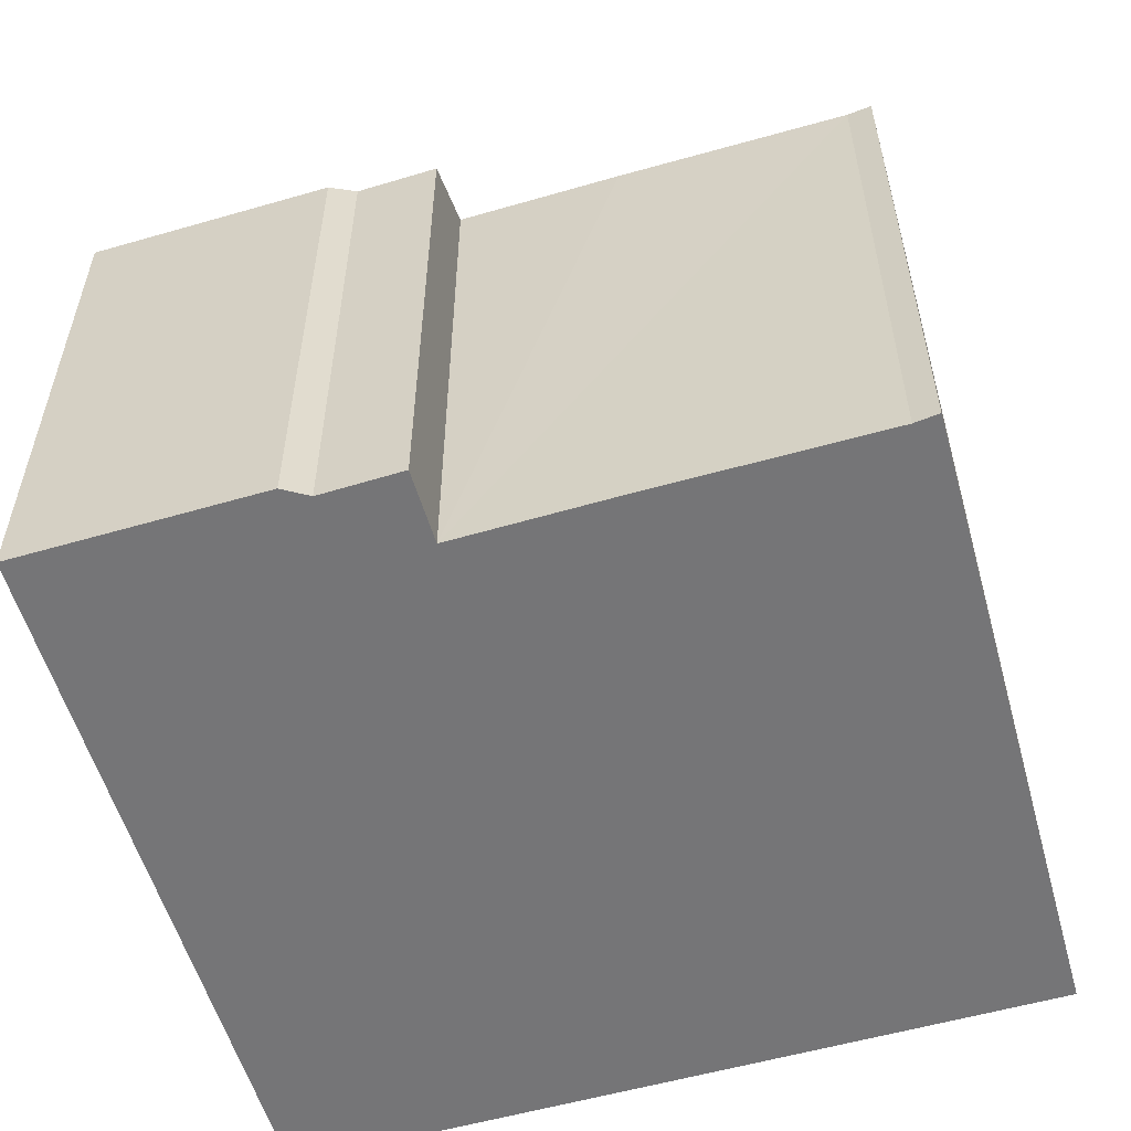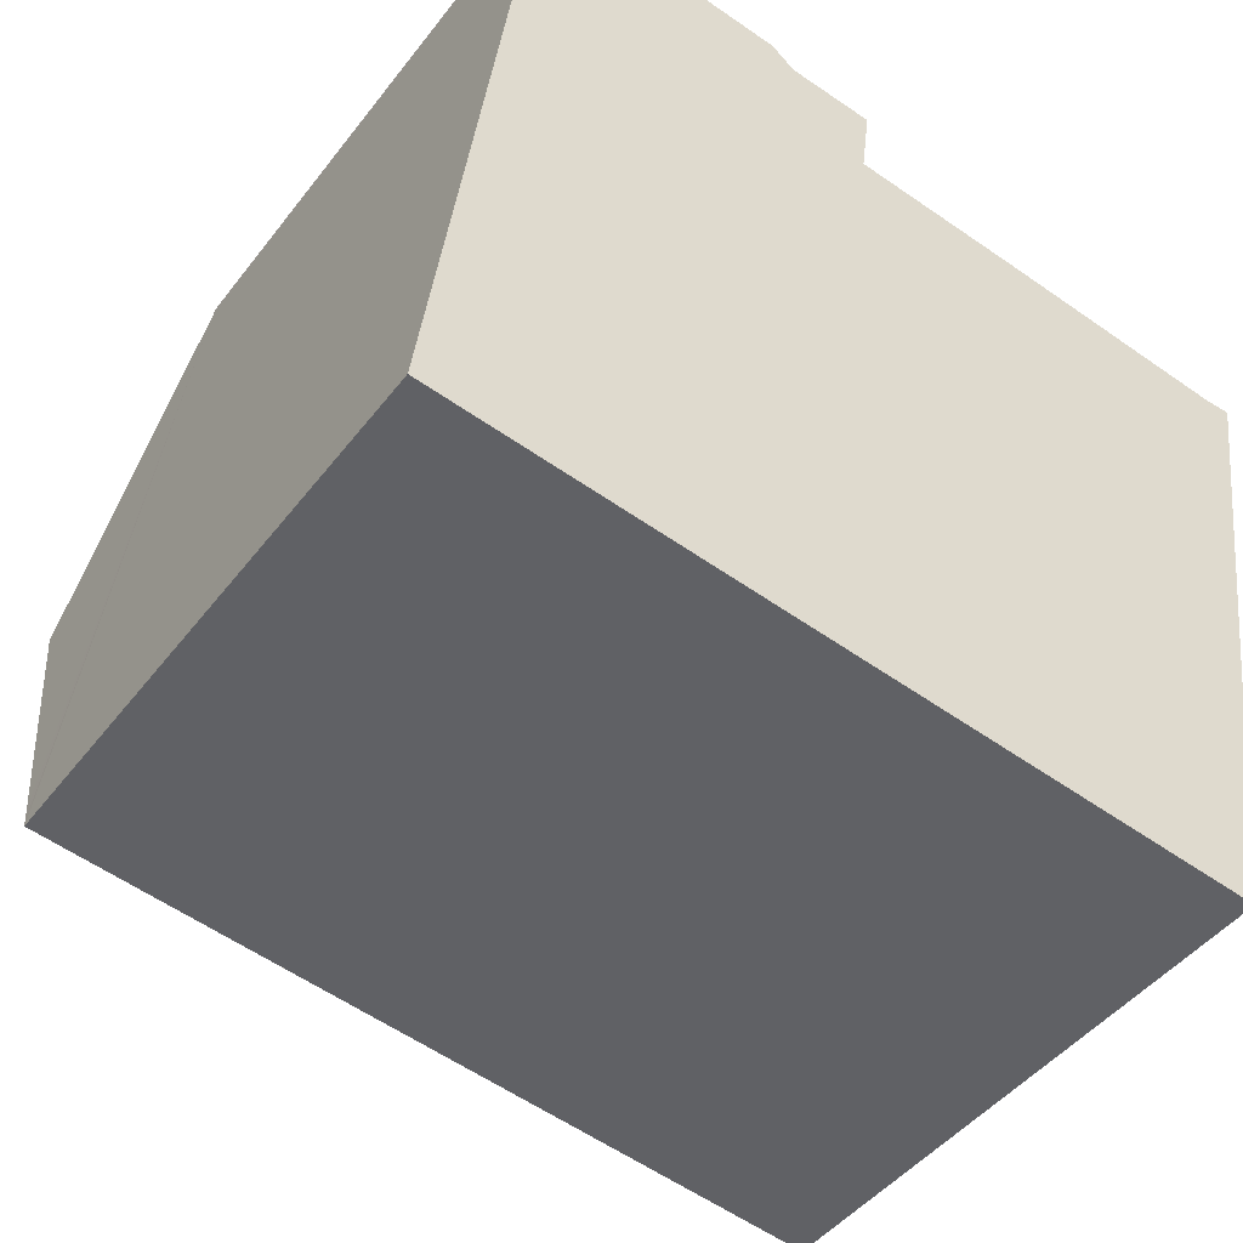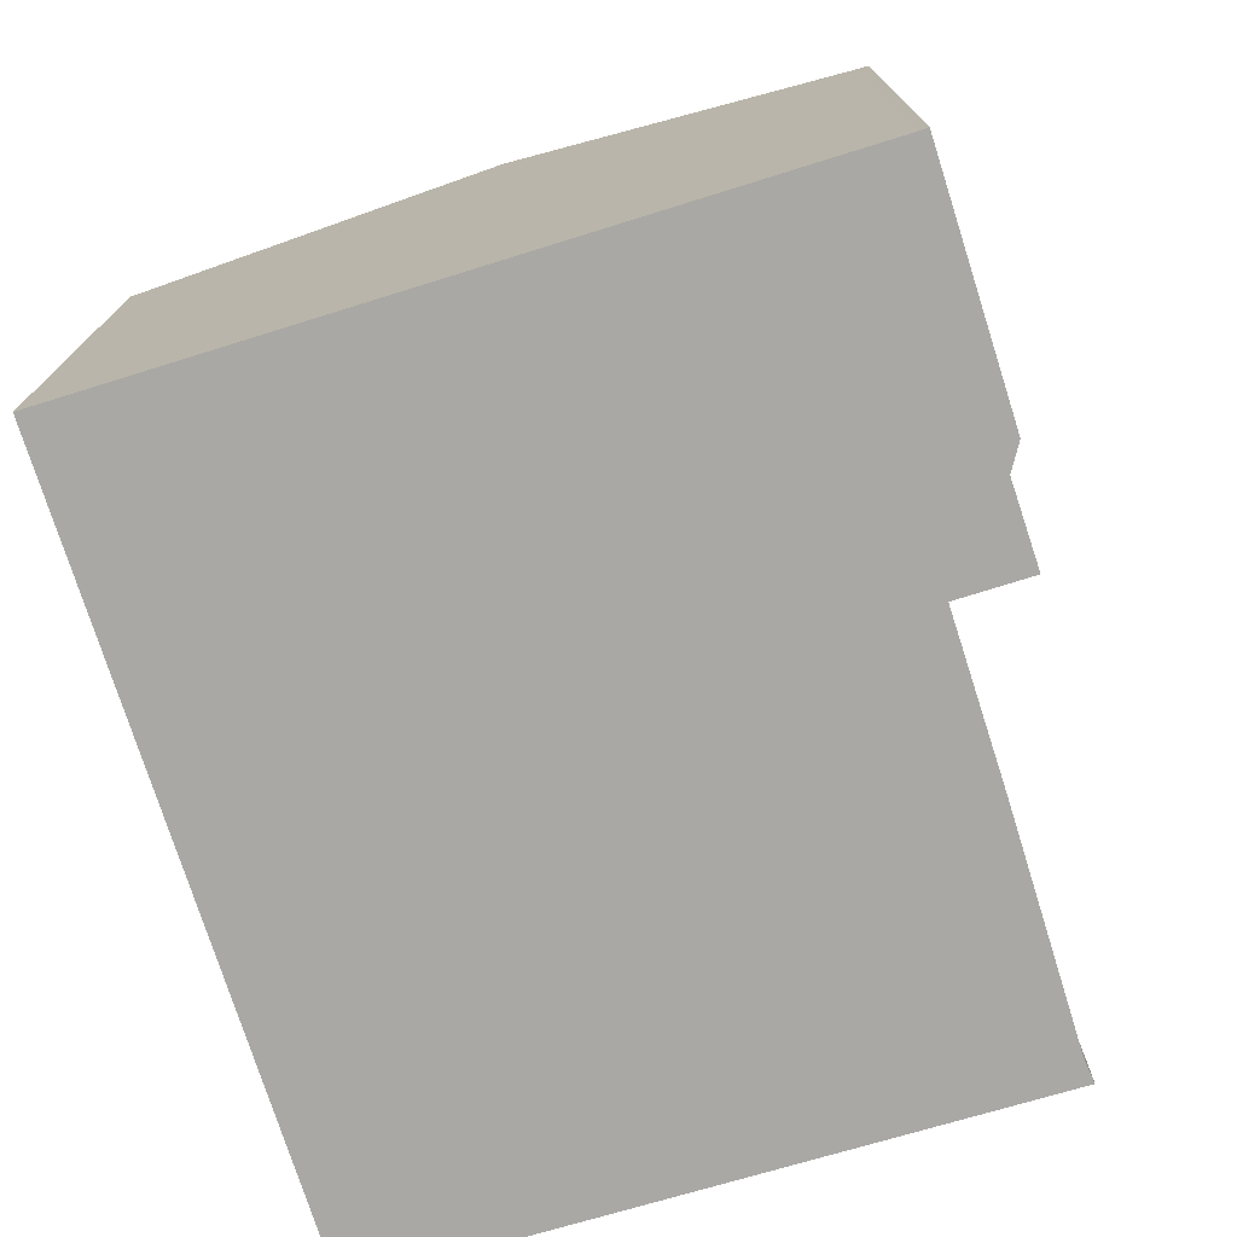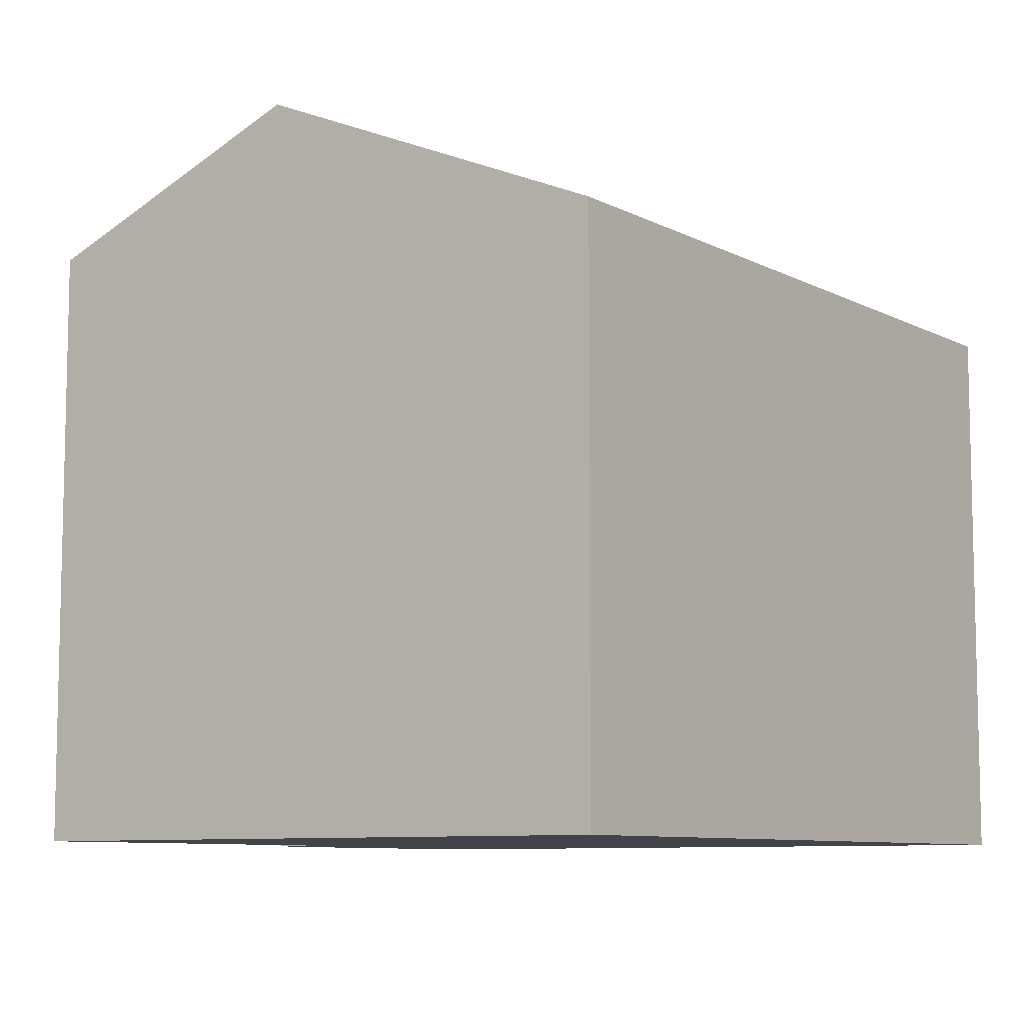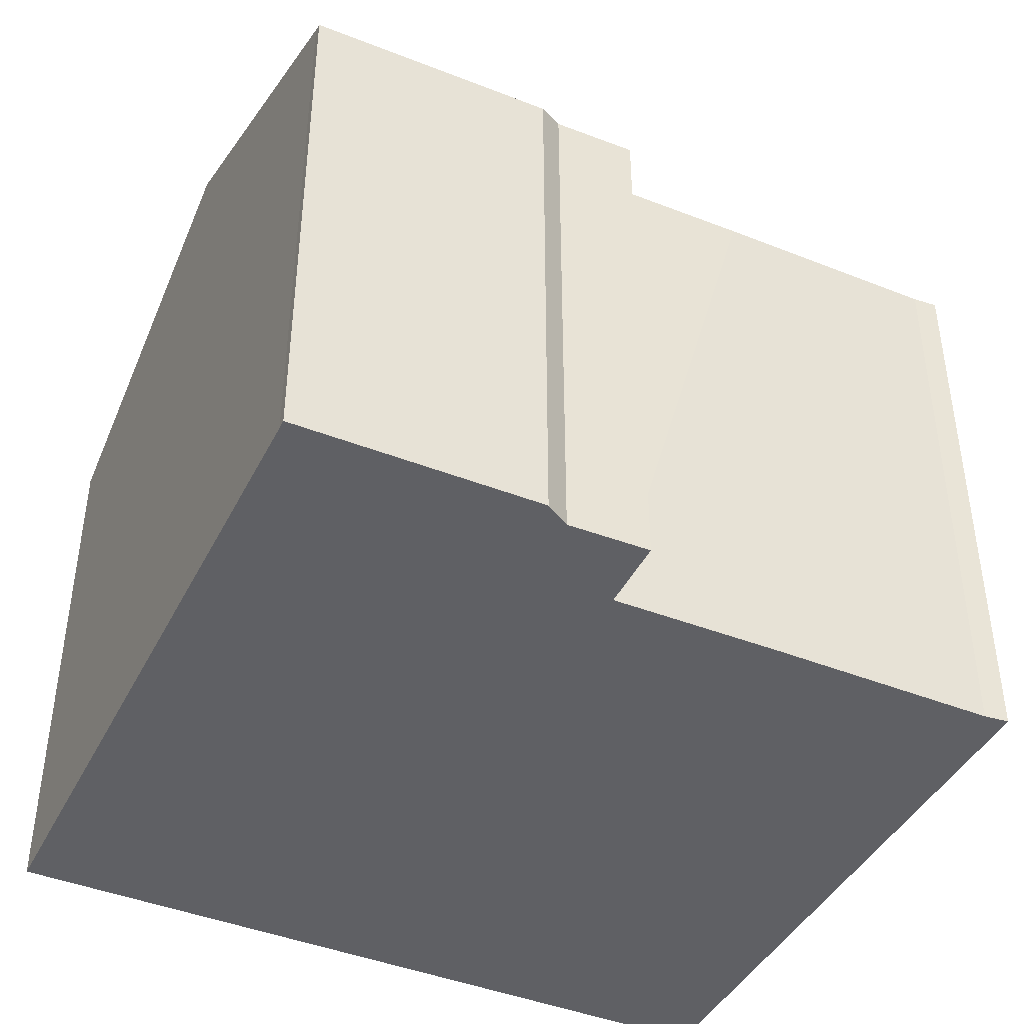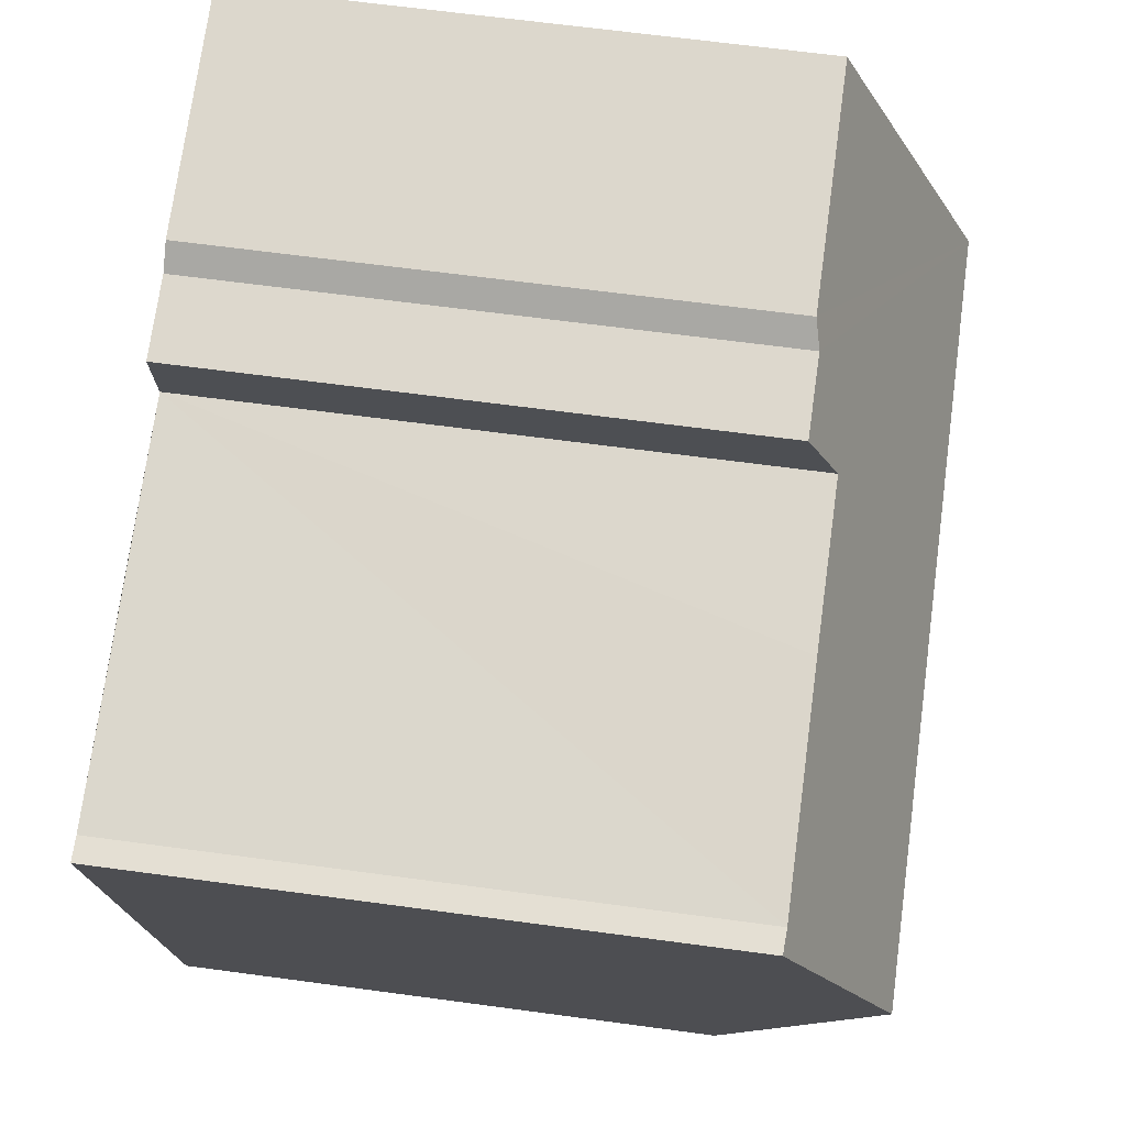
<metadata>
{"format":"obj","ext":"obj","renderer":"f3d","projection":"perspective","resolution":1024,"background":"white","views":[{"elev":-56.6,"azim":23.9,"up":"+Y"},{"elev":-45.6,"azim":-35.1,"up":"+Z"},{"elev":-74.9,"azim":-65.2,"up":"+Y"},{"elev":-8.5,"azim":133.3,"up":"+Y"},{"elev":-43.3,"azim":-17.8,"up":"+Y"},{"elev":65.8,"azim":97.7,"up":"+Z"}]}
</metadata>
<code>
v  19.26 16.85 6.149
v  19.63 14.13 12.67
v  20.22 14.1 12.66
v  14.17 14.12 13.39
v  1.129 16.85 8.496
v  10.29 14.14 13.86
v  8.576 13.43 15.8
v  8.034 13.28 16.23
v  2.22 13.38 16.72
v  2.244 13.29 16.94
v  10.51 13.41 15.59
v  0.031 13.36 0.22
v  18 13.27 -2.331
v  0 13.27 8.126e-16
v  18.12 13.61 -1.524
v  0.098 13.58 0.723
v  10.29 -8.487e-16 13.86
v  10.51 -9.547e-16 15.59
v  20.22 -7.753e-16 12.66
v  19.26 -3.765e-16 6.149
v  18.12 9.332e-17 -1.524
v  18 1.427e-16 -2.331
v  19.63 -7.758e-16 12.67
v  14.17 -8.201e-16 13.39
v  8.576 -9.676e-16 15.8
v  2.244 -1.037e-15 16.94
v  8.034 -9.94e-16 16.23
v  0 0 0
v  2.22 -1.024e-15 16.72
v  0.031 -1.347e-17 0.22
v  0.098 -4.427e-17 0.723
v  1.129 -5.202e-16 8.496
g defaultobject
f 1 2 3
f 2 1 4
f 4 1 5
f 4 5 6
f 6 5 7
f 7 5 8
f 8 5 9
f 8 9 10
f 7 11 6
f 12 13 14
f 13 12 15
f 15 12 16
f 15 16 5
f 15 5 1
f 11 17 6
f 17 11 18
f 19 1 3
f 1 19 15
f 15 19 20
f 15 20 13
f 13 20 21
f 13 21 22
f 17 4 6
f 4 17 2
f 2 17 23
f 23 17 24
f 23 3 2
f 3 23 19
f 25 11 7
f 11 25 18
f 26 8 10
f 8 26 27
f 22 14 13
f 14 22 28
f 16 9 5
f 9 16 12
f 9 12 14
f 9 14 28
f 9 28 29
f 29 28 30
f 29 30 31
f 29 31 32
f 29 10 9
f 10 29 26
f 8 25 7
f 25 8 27
f 21 28 22
f 28 21 20
f 28 20 19
f 28 19 23
f 28 23 24
f 28 24 17
f 28 17 18
f 28 18 25
f 28 25 27
f 28 27 30
f 30 27 31
f 31 27 32
f 32 27 29
f 29 27 26

</code>
